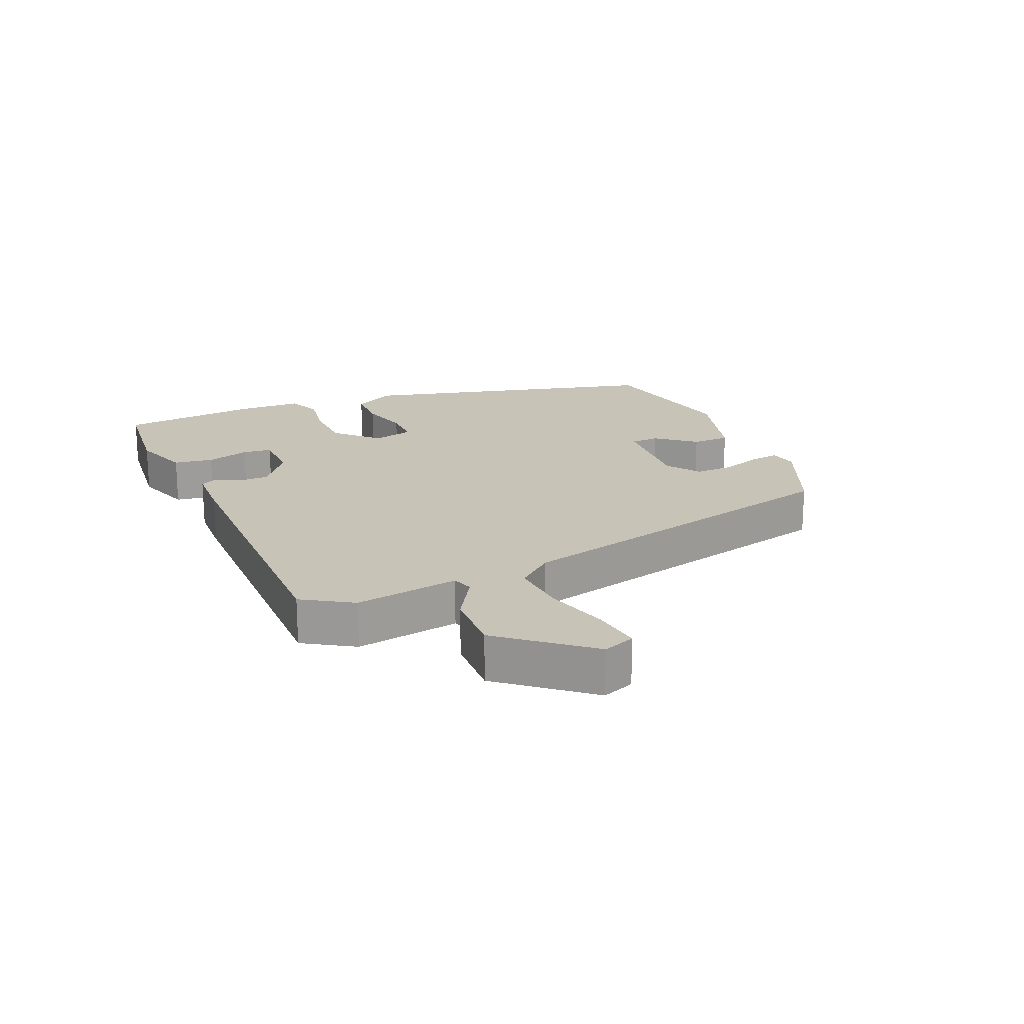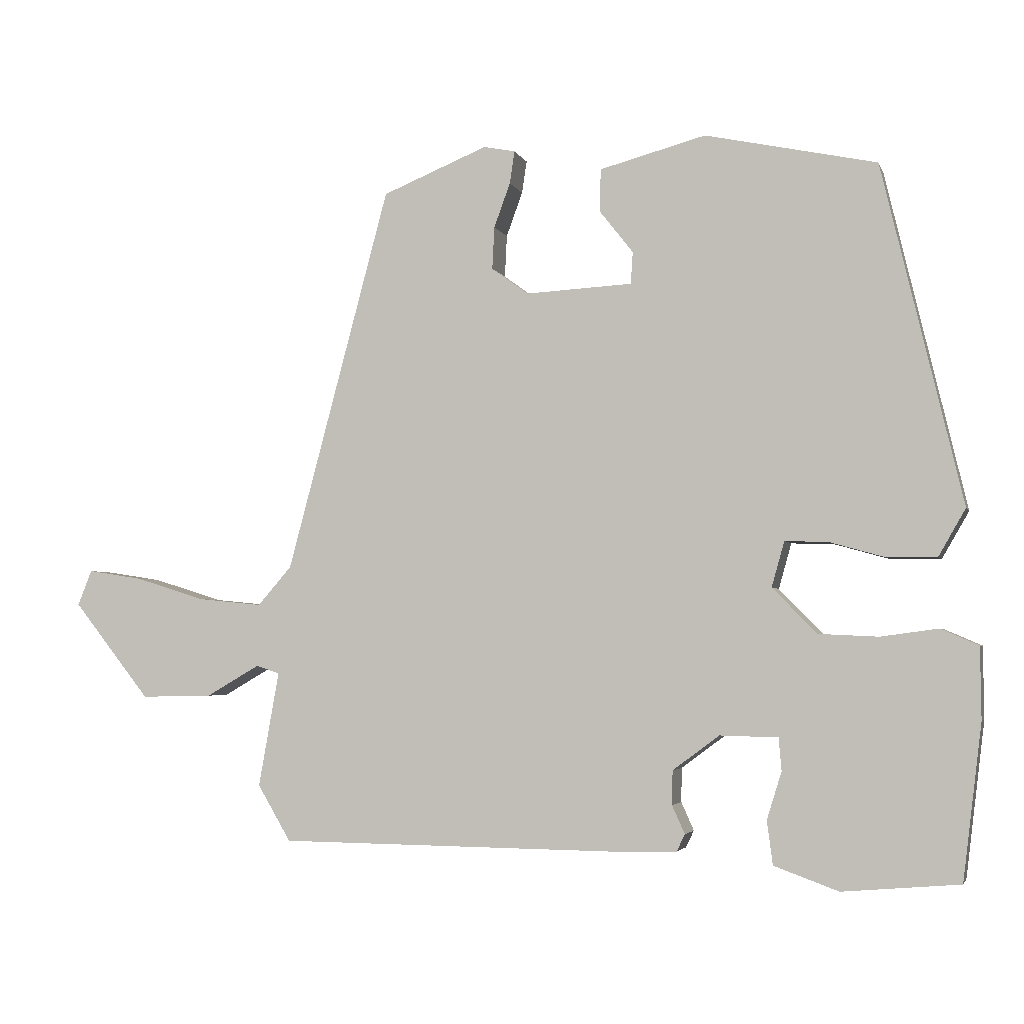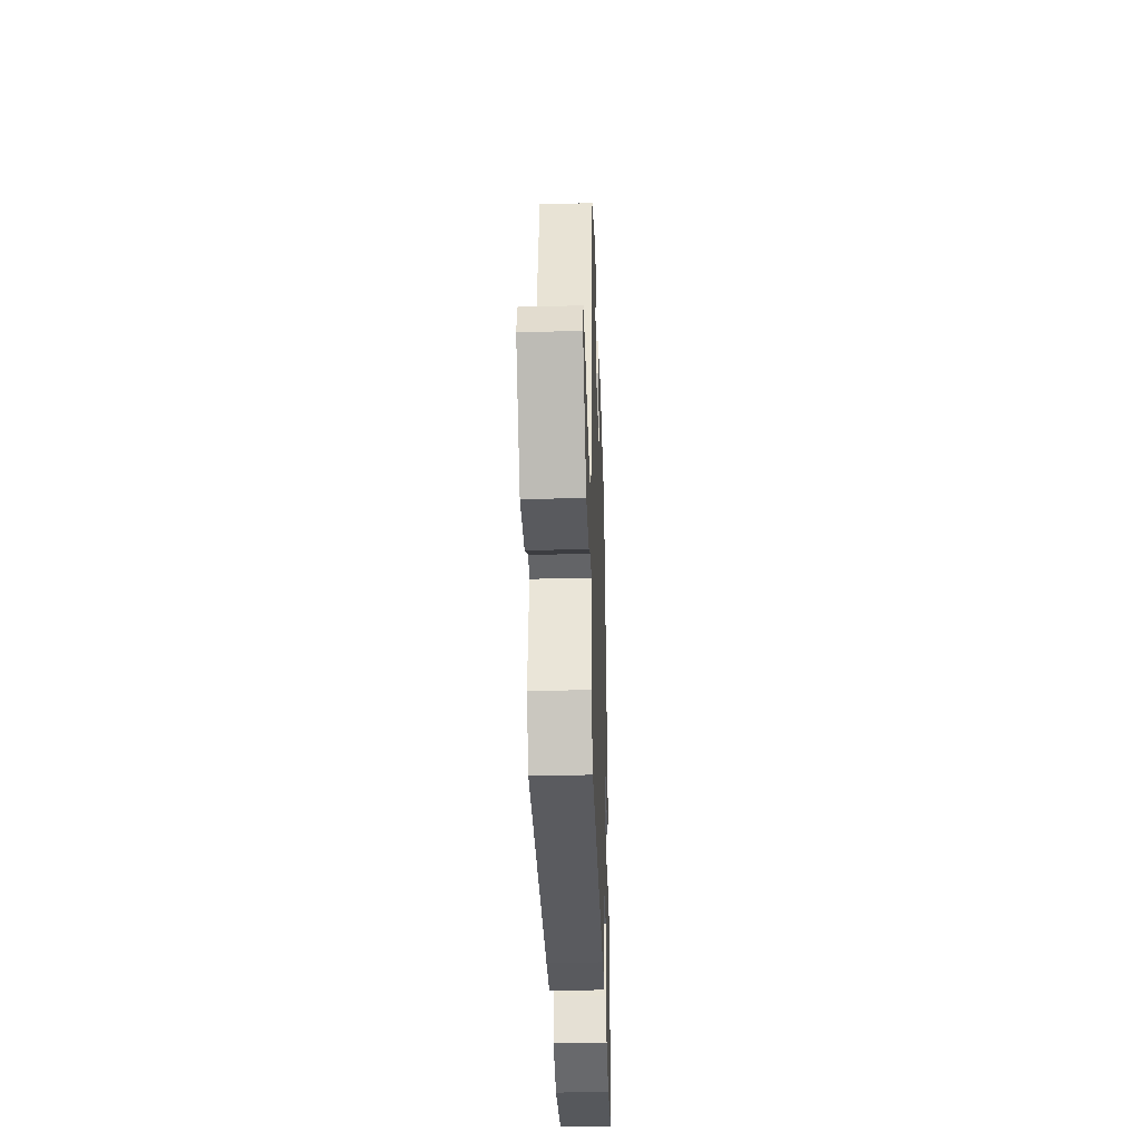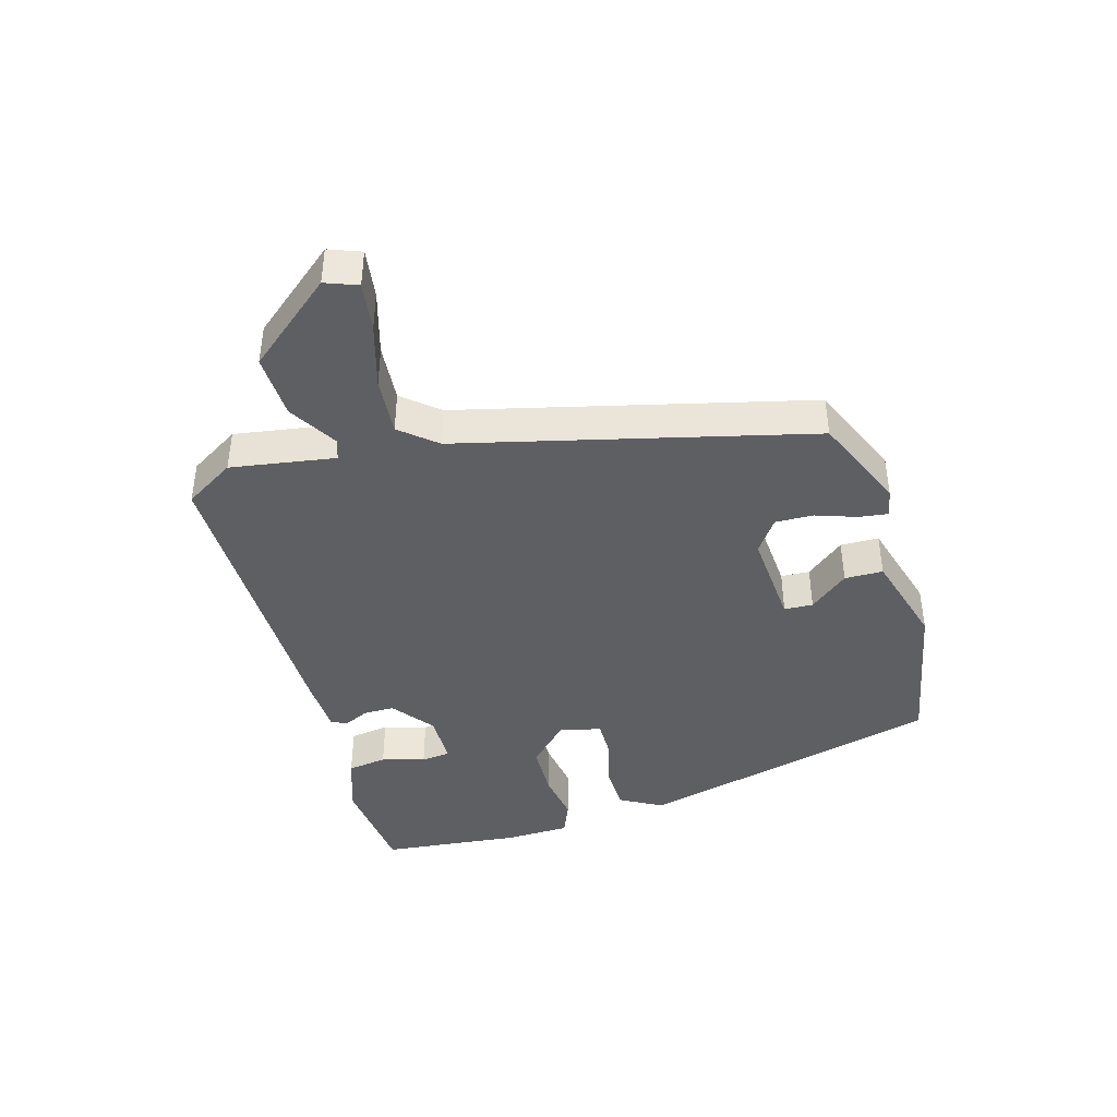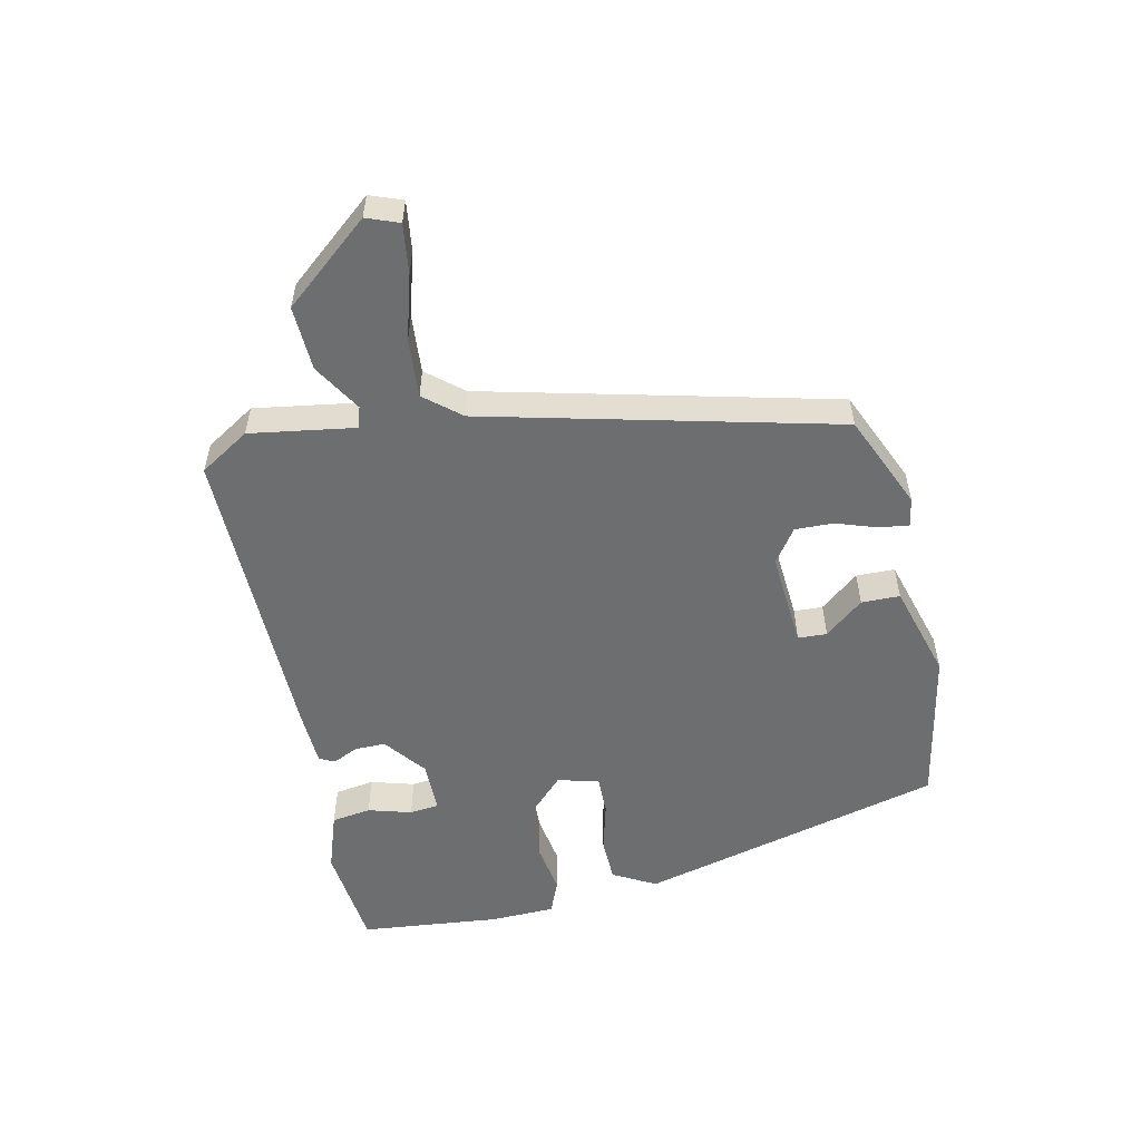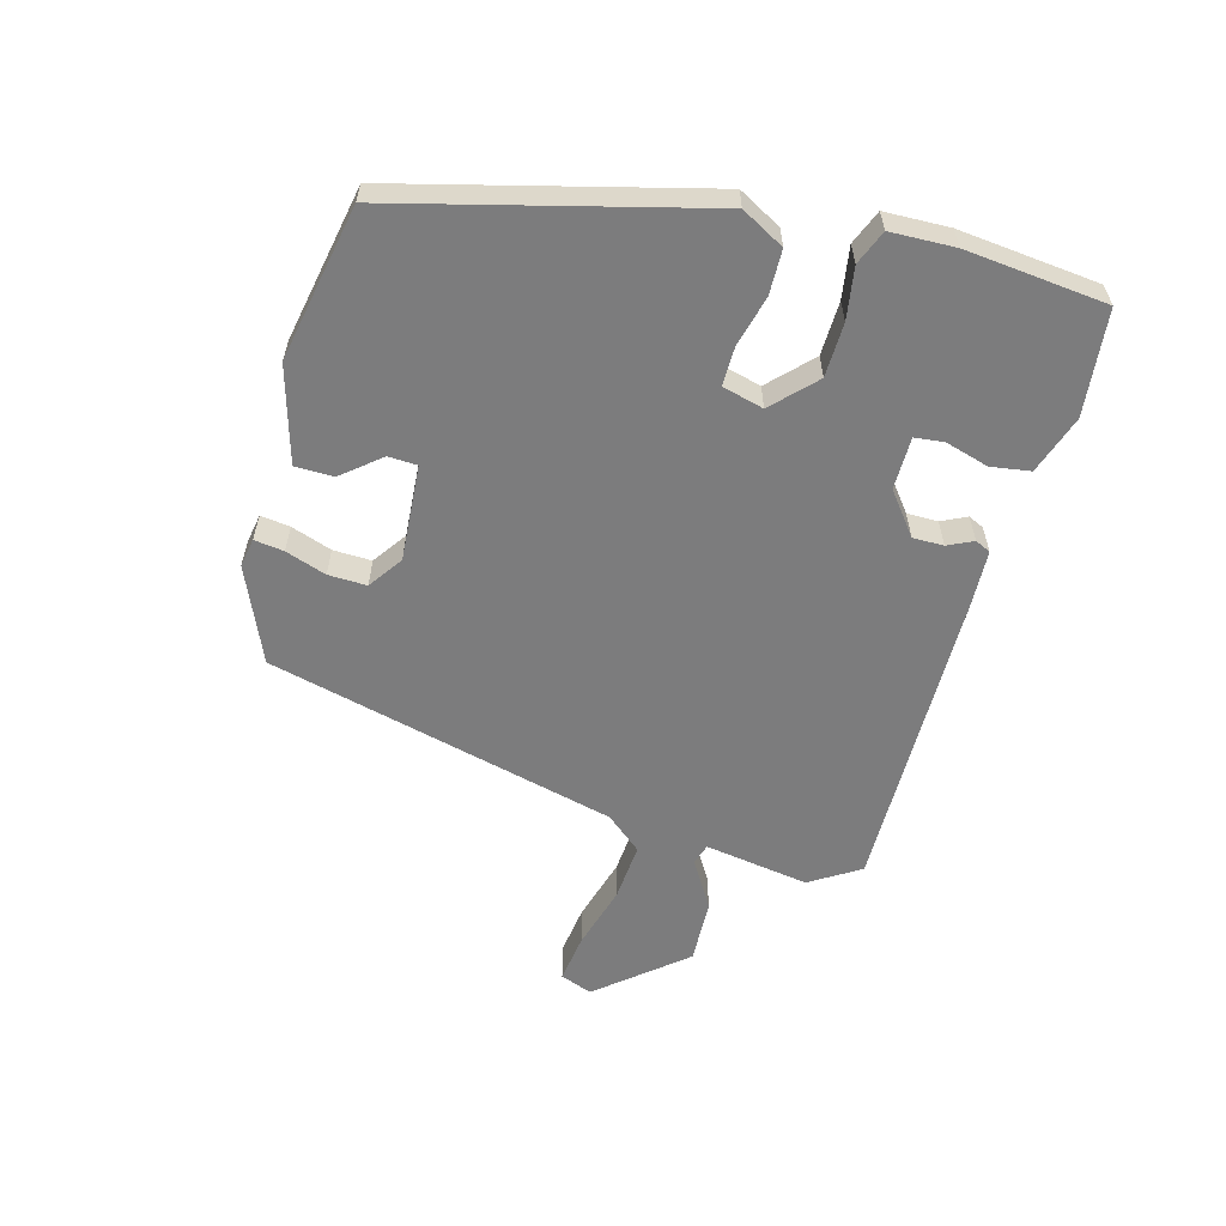
<metadata>
{"format":"obj","ext":"obj","renderer":"f3d","projection":"perspective","resolution":1024,"background":"white","views":[{"elev":19.6,"azim":-112.2,"up":"+Y"},{"elev":-3.5,"azim":14.8,"up":"+Z"},{"elev":-32.9,"azim":-88.1,"up":"+Z"},{"elev":-41.9,"azim":-72.9,"up":"+Y"},{"elev":-54.3,"azim":-76.5,"up":"+Y"},{"elev":-58.8,"azim":75.8,"up":"+Y"}]}
</metadata>
<code>
v -0.322 0.07 0.48
v -0.173 0.07 0.541
v -0.128 0.07 0.532
v -0.135 0.07 0.486
v -0.158 0.07 0.423
v -0.161 0.07 0.363
v -0.109 0.07 0.325
v 0.042 0.07 0.333
v 0.045 0.07 0.378
v -0.003 0.07 0.439
v -0.001 0.07 0.499
v 0.149 0.07 0.539
v 0.391 0.07 0.487
v 0.504 0.07 0.008
v 0.466 0.07 -0.058
v 0.396 0.07 -0.058
v 0.318 0.07 -0.036
v 0.257 0.07 -0.034
v 0.239 0.07 -0.098
v 0.302 0.07 -0.162
v 0.386 0.07 -0.166
v 0.467 0.07 -0.155
v 0.52 0.07 -0.178
v 0.521 0.07 -0.279
v 0.494 0.07 -0.498
v 0.329 0.07 -0.512
v 0.238 0.07 -0.479
v 0.23 0.07 -0.417
v 0.251 0.07 -0.35
v 0.247 0.07 -0.304
v 0.165 0.07 -0.302
v 0.099 0.07 -0.351
v 0.098 0.07 -0.399
v 0.116 0.07 -0.439
v 0.104 0.07 -0.463
v 0.014 0.07 -0.465
v -0.466 0.07 -0.46
v -0.513 0.07 -0.381
v -0.484 0.07 -0.218
v -0.517 0.07 -0.207
v -0.593 0.07 -0.251
v -0.694 0.07 -0.253
v -0.803 0.07 -0.116
v -0.783 0.07 -0.066
v -0.706 0.07 -0.078
v -0.606 0.07 -0.109
v -0.515 0.07 -0.118
v -0.467 0.07 -0.063
v -0.322 0 0.48
v -0.173 0 0.541
v -0.128 0 0.532
v -0.135 0 0.486
v -0.158 0 0.423
v -0.161 0 0.363
v -0.109 0 0.325
v 0.042 0 0.333
v 0.045 0 0.378
v -0.003 0 0.439
v -0.001 0 0.499
v 0.149 0 0.539
v 0.391 0 0.487
v 0.504 0 0.008
v 0.466 0 -0.058
v 0.396 0 -0.058
v 0.318 0 -0.036
v 0.257 0 -0.034
v 0.239 0 -0.098
v 0.302 0 -0.162
v 0.386 0 -0.166
v 0.467 0 -0.155
v 0.52 0 -0.178
v 0.521 0 -0.279
v 0.494 0 -0.498
v 0.329 0 -0.512
v 0.238 0 -0.479
v 0.23 0 -0.417
v 0.251 0 -0.35
v 0.247 0 -0.304
v 0.165 0 -0.302
v 0.099 0 -0.351
v 0.098 0 -0.399
v 0.116 0 -0.439
v 0.104 0 -0.463
v 0.014 0 -0.465
v -0.466 0 -0.46
v -0.513 0 -0.381
v -0.484 0 -0.218
v -0.517 0 -0.207
v -0.593 0 -0.251
v -0.694 0 -0.253
v -0.803 0 -0.116
v -0.783 0 -0.066
v -0.706 0 -0.078
v -0.606 0 -0.109
v -0.515 0 -0.118
v -0.467 0 -0.063
f 43 44 45 46
f 43 46 47
f 40 41 42 43
f 40 43 47
f 39 40 47 48
f 37 38 39
f 33 34 35 36
f 32 33 36 37
f 31 32 37 39
f 26 27 28 29
f 26 29 30
f 25 26 30
f 24 25 30
f 21 22 23 24
f 20 21 24 30
f 19 20 30 31
f 14 15 16 17
f 14 17 18
f 13 14 18
f 9 10 11 12
f 8 9 12 13
f 2 3 4 5
f 2 5 6
f 1 2 6
f 48 1 6 7
f 8 13 18 19
f 19 31 39 48
f 7 8 19 48
f 94 93 92 91
f 95 94 91
f 91 90 89 88
f 95 91 88
f 96 95 88 87
f 87 86 85
f 84 83 82 81
f 85 84 81 80
f 87 85 80 79
f 77 76 75 74
f 78 77 74
f 78 74 73
f 78 73 72
f 72 71 70 69
f 78 72 69 68
f 79 78 68 67
f 65 64 63 62
f 66 65 62
f 66 62 61
f 60 59 58 57
f 61 60 57 56
f 53 52 51 50
f 54 53 50
f 54 50 49
f 55 54 49 96
f 67 66 61 56
f 96 87 79 67
f 96 67 56 55
f 1 49 50 2
f 2 50 51 3
f 3 51 52 4
f 4 52 53 5
f 5 53 54 6
f 6 54 55 7
f 7 55 56 8
f 8 56 57 9
f 9 57 58 10
f 10 58 59 11
f 11 59 60 12
f 12 60 61 13
f 13 61 62 14
f 14 62 63 15
f 15 63 64 16
f 16 64 65 17
f 17 65 66 18
f 18 66 67 19
f 19 67 68 20
f 20 68 69 21
f 21 69 70 22
f 22 70 71 23
f 23 71 72 24
f 24 72 73 25
f 25 73 74 26
f 26 74 75 27
f 27 75 76 28
f 28 76 77 29
f 29 77 78 30
f 30 78 79 31
f 31 79 80 32
f 32 80 81 33
f 33 81 82 34
f 34 82 83 35
f 35 83 84 36
f 36 84 85 37
f 37 85 86 38
f 38 86 87 39
f 39 87 88 40
f 40 88 89 41
f 41 89 90 42
f 42 90 91 43
f 43 91 92 44
f 44 92 93 45
f 45 93 94 46
f 46 94 95 47
f 47 95 96 48
f 48 96 49 1

</code>
